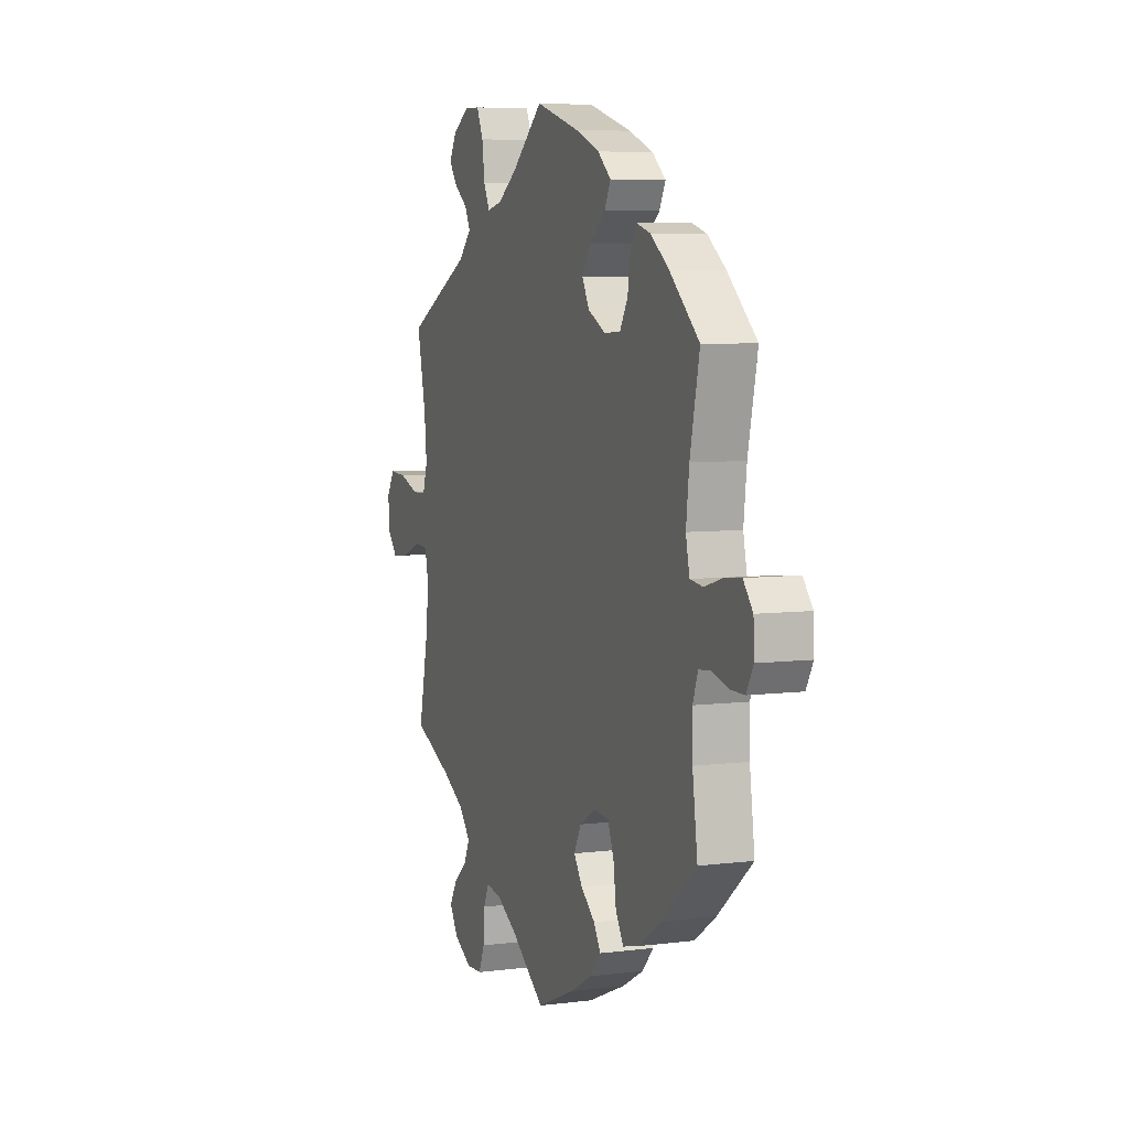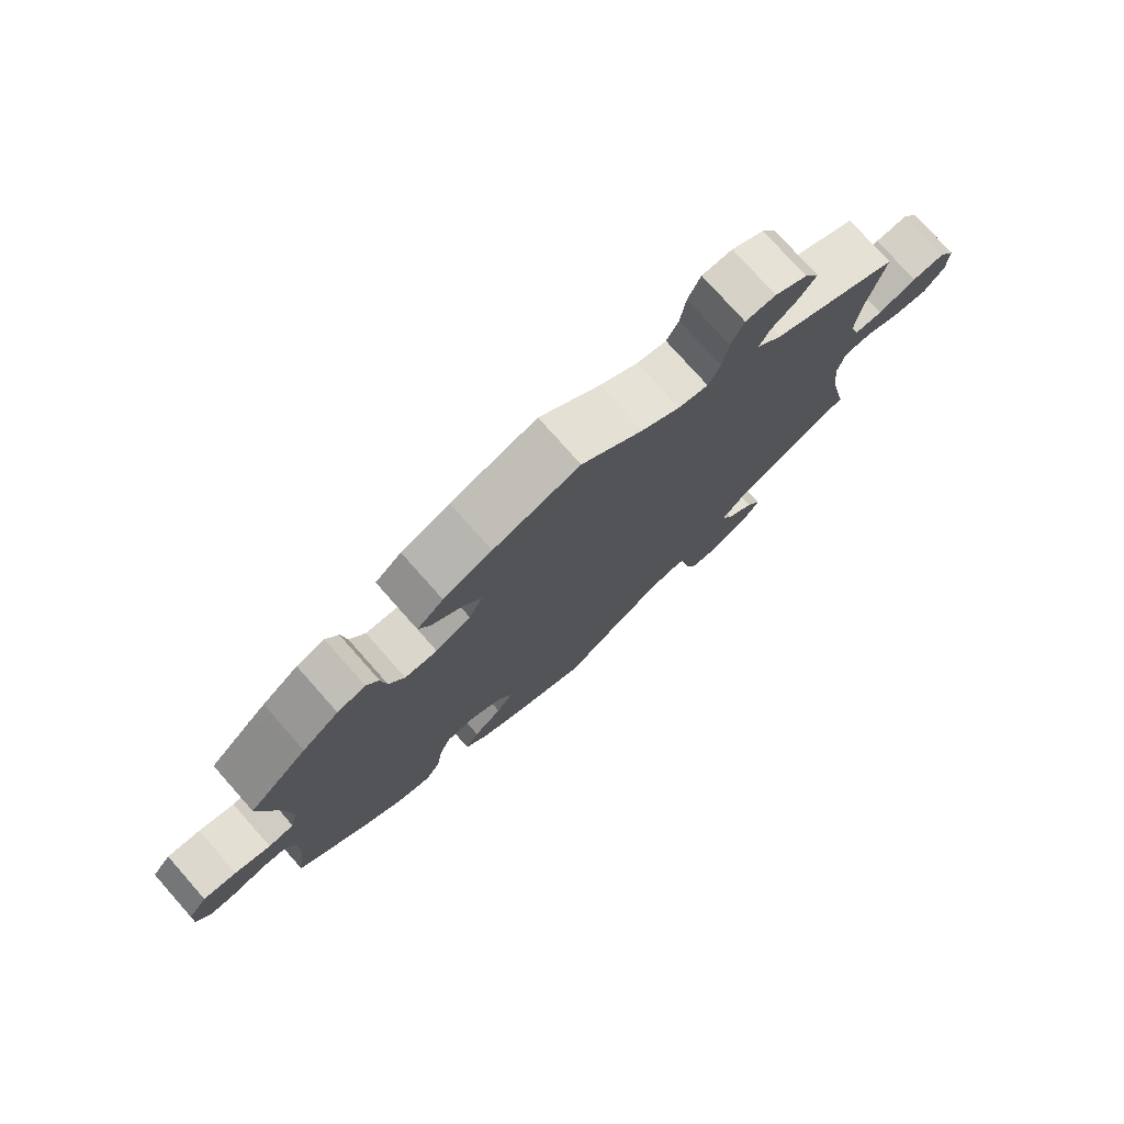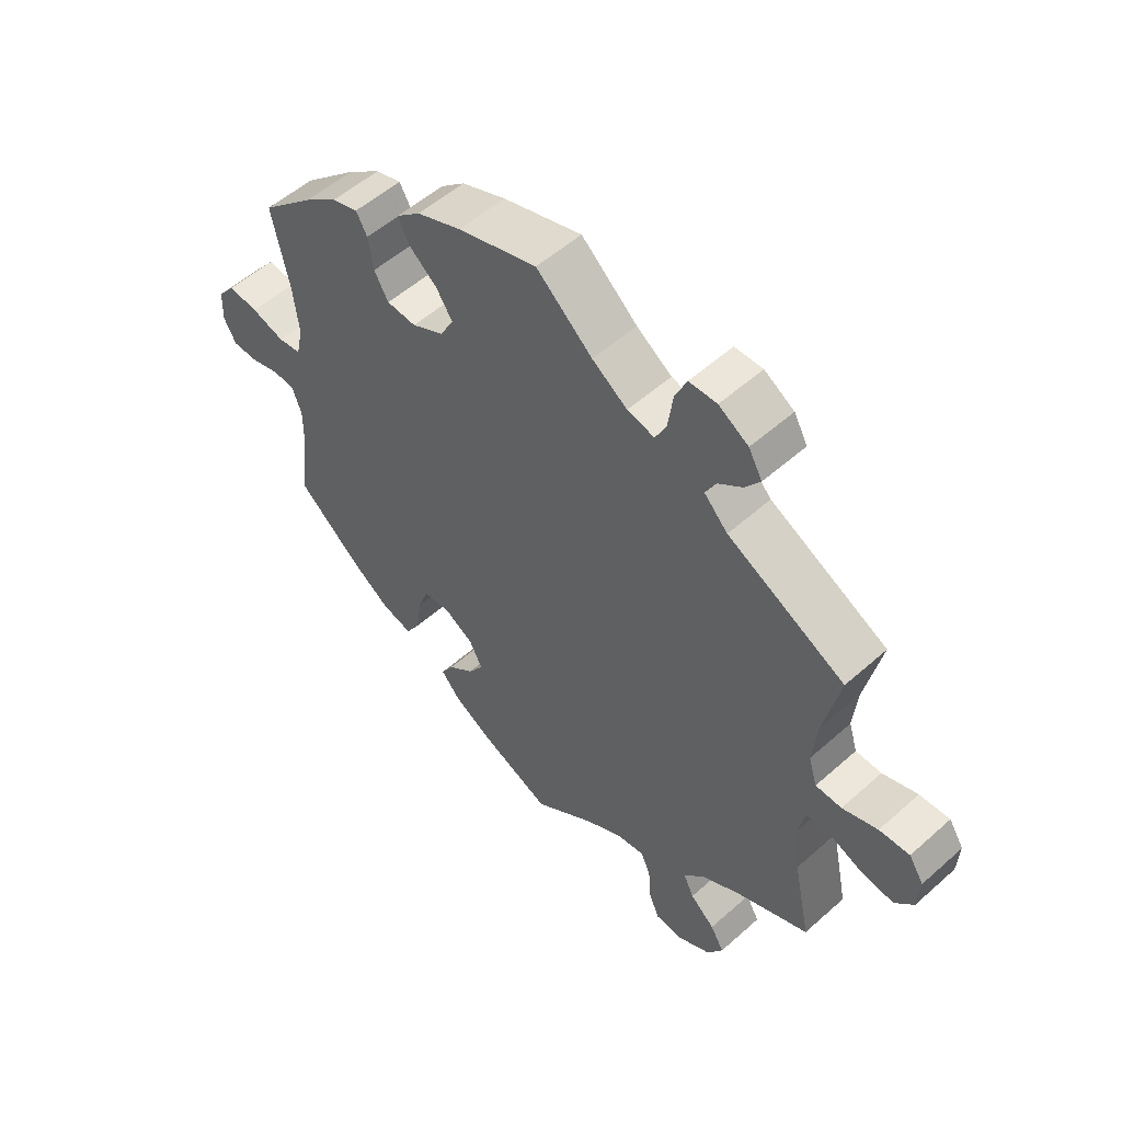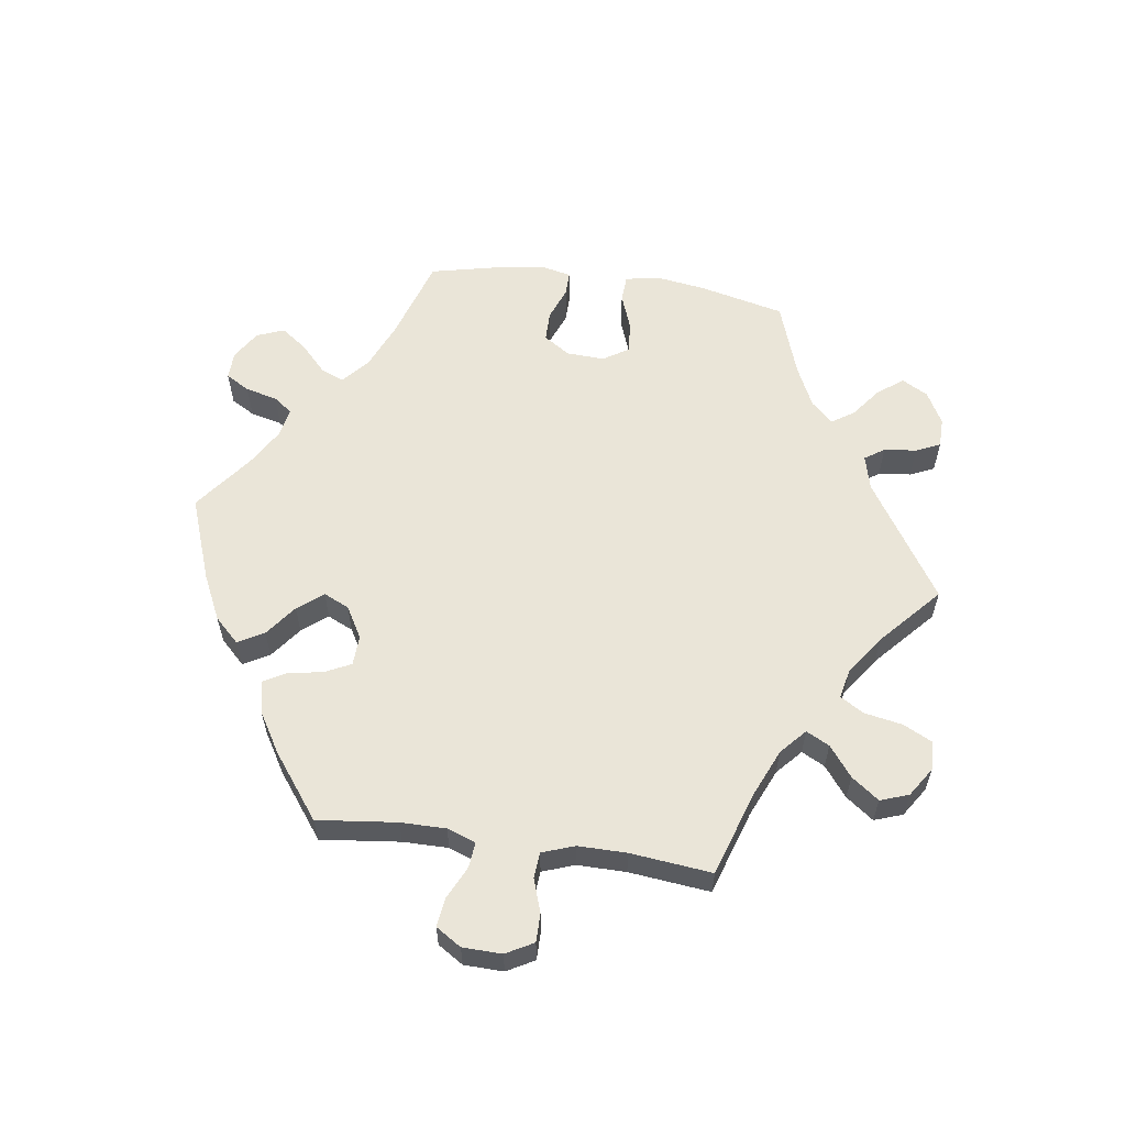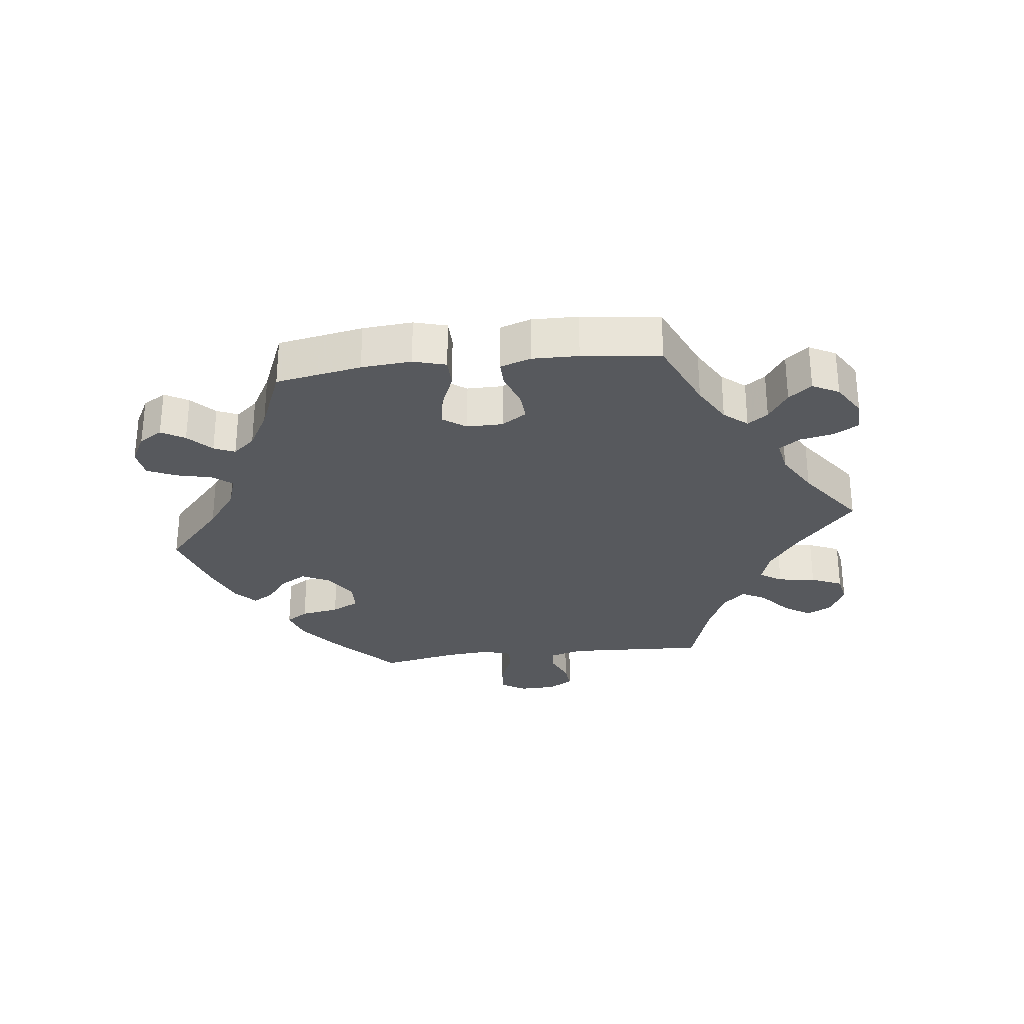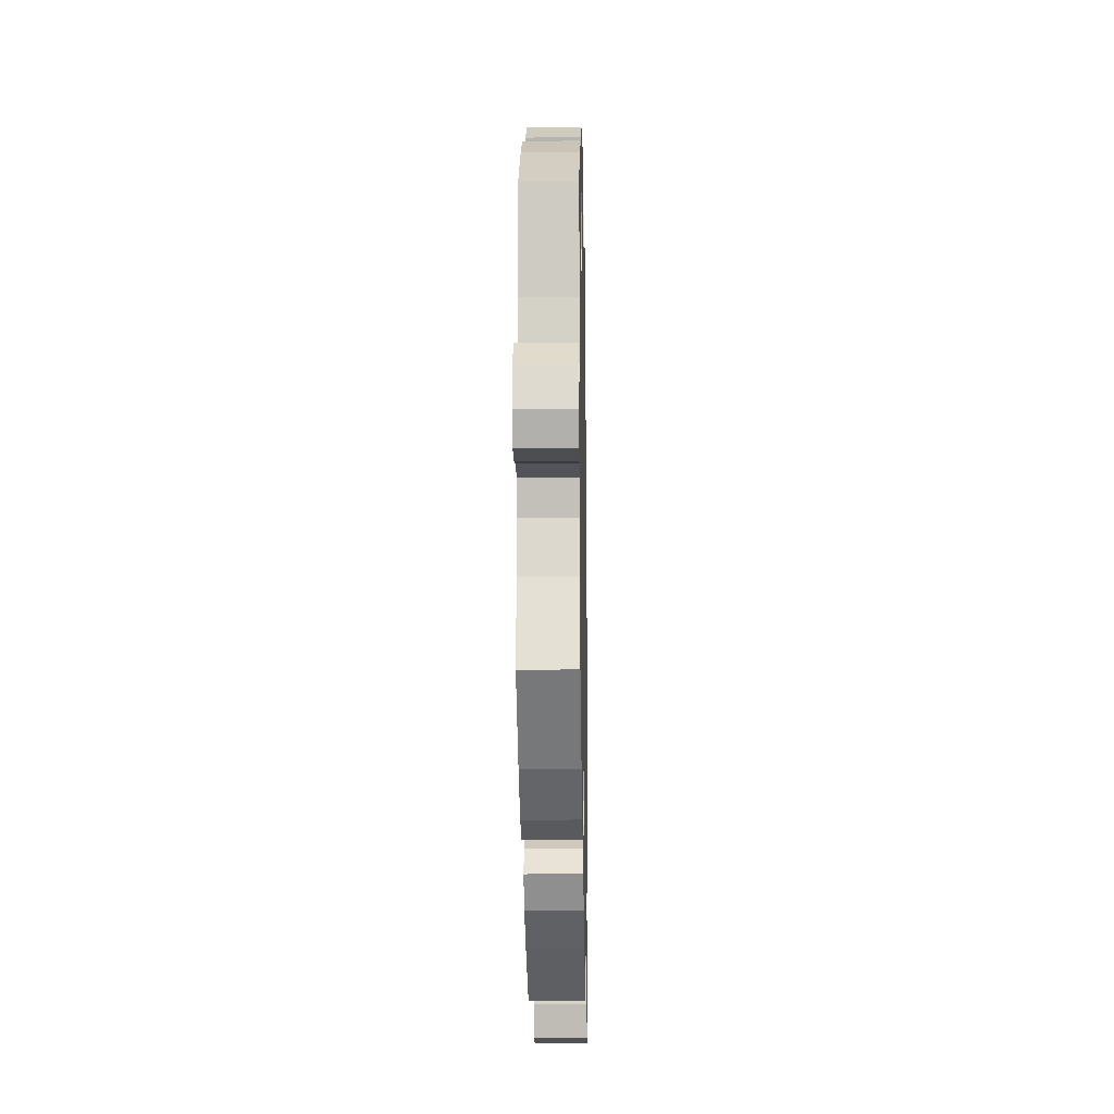
<metadata>
{"format":"obj","ext":"obj","renderer":"f3d","projection":"perspective","resolution":1024,"background":"white","views":[{"elev":6.2,"azim":69.1,"up":"+Z"},{"elev":76.9,"azim":138.4,"up":"+Z"},{"elev":53.9,"azim":-133.4,"up":"+Z"},{"elev":59.4,"azim":-141.9,"up":"+Y"},{"elev":-29.3,"azim":156.8,"up":"+Y"},{"elev":-17.2,"azim":91.1,"up":"+Z"}]}
</metadata>
<code>
v 0.473 0.07 0.159
v 0.464 0.07 0.081
v 0.475 0.07 0.03
v 0.513 0.07 0.025
v 0.566 0.07 0.041
v 0.615 0.07 0.046
v 0.643 0.07 0.011
v 0.645 0.07 -0.041
v 0.625 0.07 -0.078
v 0.583 0.07 -0.078
v 0.535 0.07 -0.064
v 0.5 0.07 -0.068
v 0.485 0.07 -0.11
v 0.486 0.07 -0.178
v 0.501 0.07 -0.288
v 0.398 0.07 -0.375
v 0.334 0.07 -0.419
v 0.283 0.07 -0.432
v 0.26 0.07 -0.393
v 0.252 0.07 -0.333
v 0.234 0.07 -0.287
v 0.191 0.07 -0.283
v 0.143 0.07 -0.311
v 0.122 0.07 -0.352
v 0.147 0.07 -0.389
v 0.189 0.07 -0.424
v 0.209 0.07 -0.458
v 0.176 0.07 -0.495
v 0.113 0.07 -0.53
v 0 0.07 -0.578
v -0.099 0.07 -0.505
v -0.159 0.07 -0.47
v -0.205 0.07 -0.462
v -0.221 0.07 -0.497
v -0.225 0.07 -0.552
v -0.242 0.07 -0.594
v -0.288 0.07 -0.596
v -0.341 0.07 -0.567
v -0.366 0.07 -0.526
v -0.344 0.07 -0.488
v -0.304 0.07 -0.453
v -0.287 0.07 -0.417
v -0.321 0.07 -0.377
v -0.386 0.07 -0.34
v -0.501 0.07 -0.289
v -0.473 0.07 -0.156
v -0.464 0.07 -0.077
v -0.475 0.07 -0.026
v -0.515 0.07 -0.024
v -0.569 0.07 -0.046
v -0.621 0.07 -0.052
v -0.651 0.07 -0.017
v -0.654 0.07 0.037
v -0.63 0.07 0.074
v -0.581 0.07 0.071
v -0.524 0.07 0.051
v -0.482 0.07 0.052
v -0.468 0.07 0.097
v -0.475 0.07 0.169
v -0.501 0.07 0.289
v -0.311 0.07 0.386
v -0.273 0.07 0.425
v -0.289 0.07 0.457
v -0.329 0.07 0.487
v -0.353 0.07 0.52
v -0.331 0.07 0.559
v -0.283 0.07 0.588
v -0.238 0.07 0.587
v -0.219 0.07 0.544
v -0.211 0.07 0.486
v -0.193 0.07 0.45
v -0.149 0.07 0.46
v -0.092 0.07 0.499
v -0.001 0.07 0.578
v 0.127 0.07 0.539
v 0.199 0.07 0.51
v 0.238 0.07 0.476
v 0.22 0.07 0.44
v 0.174 0.07 0.402
v 0.148 0.07 0.363
v 0.169 0.07 0.323
v 0.221 0.07 0.296
v 0.269 0.07 0.299
v 0.292 0.07 0.339
v 0.3 0.07 0.392
v 0.318 0.07 0.424
v 0.36 0.07 0.411
v 0.414 0.07 0.37
v 0.501 0.07 0.29
v 0.473 0 0.159
v 0.464 0 0.081
v 0.475 0 0.03
v 0.513 0 0.025
v 0.566 0 0.041
v 0.615 0 0.046
v 0.643 0 0.011
v 0.645 0 -0.041
v 0.625 0 -0.078
v 0.583 0 -0.078
v 0.535 0 -0.064
v 0.5 0 -0.068
v 0.485 0 -0.11
v 0.486 0 -0.178
v 0.501 0 -0.288
v 0.398 0 -0.375
v 0.334 0 -0.419
v 0.283 0 -0.432
v 0.26 0 -0.393
v 0.252 0 -0.333
v 0.234 0 -0.287
v 0.191 0 -0.283
v 0.143 0 -0.311
v 0.122 0 -0.352
v 0.147 0 -0.389
v 0.189 0 -0.424
v 0.209 0 -0.458
v 0.176 0 -0.495
v 0.113 0 -0.53
v 0 0 -0.578
v -0.099 0 -0.505
v -0.159 0 -0.47
v -0.205 0 -0.462
v -0.221 0 -0.497
v -0.225 0 -0.552
v -0.242 0 -0.594
v -0.288 0 -0.596
v -0.341 0 -0.567
v -0.366 0 -0.526
v -0.344 0 -0.488
v -0.304 0 -0.453
v -0.287 0 -0.417
v -0.321 0 -0.377
v -0.386 0 -0.34
v -0.501 0 -0.289
v -0.473 0 -0.156
v -0.464 0 -0.077
v -0.475 0 -0.026
v -0.515 0 -0.024
v -0.569 0 -0.046
v -0.621 0 -0.052
v -0.651 0 -0.017
v -0.654 0 0.037
v -0.63 0 0.074
v -0.581 0 0.071
v -0.524 0 0.051
v -0.482 0 0.052
v -0.468 0 0.097
v -0.475 0 0.169
v -0.501 0 0.289
v -0.311 0 0.386
v -0.273 0 0.425
v -0.289 0 0.457
v -0.329 0 0.487
v -0.353 0 0.52
v -0.331 0 0.559
v -0.283 0 0.588
v -0.238 0 0.587
v -0.219 0 0.544
v -0.211 0 0.486
v -0.193 0 0.45
v -0.149 0 0.46
v -0.092 0 0.499
v -0.001 0 0.578
v 0.127 0 0.539
v 0.199 0 0.51
v 0.238 0 0.476
v 0.22 0 0.44
v 0.174 0 0.402
v 0.148 0 0.363
v 0.169 0 0.323
v 0.221 0 0.296
v 0.269 0 0.299
v 0.292 0 0.339
v 0.3 0 0.392
v 0.318 0 0.424
v 0.36 0 0.411
v 0.414 0 0.37
v 0.501 0 0.29
f 88 89 1
f 87 88 1 2
f 84 85 86 87
f 83 84 87 2
f 82 83 2 3
f 81 82 3
f 76 77 78 79
f 76 79 80
f 73 74 75 76
f 72 73 76 80
f 71 72 80 81
f 67 68 69 70
f 67 70 71
f 66 67 71
f 63 64 65 66
f 62 63 66 71
f 61 62 71 81
f 59 60 61 81
f 53 54 55 56
f 53 56 57
f 52 53 57
f 49 50 51 52
f 48 49 52 57
f 47 48 57 58
f 44 45 46
f 43 44 46 47
f 42 43 47 58
f 38 39 40 41
f 38 41 42
f 37 38 42
f 34 35 36 37
f 33 34 37 42
f 32 33 42 58
f 28 29 30 31
f 25 26 27 28
f 24 25 28 31
f 23 24 31 32
f 17 18 19 20
f 17 20 21
f 14 15 16 17
f 13 14 17 21
f 12 13 21 22
f 8 9 10 11
f 8 11 12
f 7 8 12
f 4 5 6 7
f 4 7 12
f 3 4 12 22
f 32 58 59 81
f 23 32 81
f 3 22 23 81
f 90 178 177
f 91 90 177 176
f 176 175 174 173
f 91 176 173 172
f 92 91 172 171
f 92 171 170
f 168 167 166 165
f 169 168 165
f 165 164 163 162
f 169 165 162 161
f 170 169 161 160
f 159 158 157 156
f 160 159 156
f 160 156 155
f 155 154 153 152
f 160 155 152 151
f 170 160 151 150
f 170 150 149 148
f 145 144 143 142
f 146 145 142
f 146 142 141
f 141 140 139 138
f 146 141 138 137
f 147 146 137 136
f 135 134 133
f 136 135 133 132
f 147 136 132 131
f 130 129 128 127
f 131 130 127
f 131 127 126
f 126 125 124 123
f 131 126 123 122
f 147 131 122 121
f 120 119 118 117
f 117 116 115 114
f 120 117 114 113
f 121 120 113 112
f 109 108 107 106
f 110 109 106
f 106 105 104 103
f 110 106 103 102
f 111 110 102 101
f 100 99 98 97
f 101 100 97
f 101 97 96
f 96 95 94 93
f 101 96 93
f 111 101 93 92
f 170 148 147 121
f 170 121 112
f 170 112 111 92
f 1 90 91 2
f 2 91 92 3
f 3 92 93 4
f 4 93 94 5
f 5 94 95 6
f 6 95 96 7
f 7 96 97 8
f 8 97 98 9
f 9 98 99 10
f 10 99 100 11
f 11 100 101 12
f 12 101 102 13
f 13 102 103 14
f 14 103 104 15
f 15 104 105 16
f 16 105 106 17
f 17 106 107 18
f 18 107 108 19
f 19 108 109 20
f 20 109 110 21
f 21 110 111 22
f 22 111 112 23
f 23 112 113 24
f 24 113 114 25
f 25 114 115 26
f 26 115 116 27
f 27 116 117 28
f 28 117 118 29
f 29 118 119 30
f 30 119 120 31
f 31 120 121 32
f 32 121 122 33
f 33 122 123 34
f 34 123 124 35
f 35 124 125 36
f 36 125 126 37
f 37 126 127 38
f 38 127 128 39
f 39 128 129 40
f 40 129 130 41
f 41 130 131 42
f 42 131 132 43
f 43 132 133 44
f 44 133 134 45
f 45 134 135 46
f 46 135 136 47
f 47 136 137 48
f 48 137 138 49
f 49 138 139 50
f 50 139 140 51
f 51 140 141 52
f 52 141 142 53
f 53 142 143 54
f 54 143 144 55
f 55 144 145 56
f 56 145 146 57
f 57 146 147 58
f 58 147 148 59
f 59 148 149 60
f 60 149 150 61
f 61 150 151 62
f 62 151 152 63
f 63 152 153 64
f 64 153 154 65
f 65 154 155 66
f 66 155 156 67
f 67 156 157 68
f 68 157 158 69
f 69 158 159 70
f 70 159 160 71
f 71 160 161 72
f 72 161 162 73
f 73 162 163 74
f 74 163 164 75
f 75 164 165 76
f 76 165 166 77
f 77 166 167 78
f 78 167 168 79
f 79 168 169 80
f 80 169 170 81
f 81 170 171 82
f 82 171 172 83
f 83 172 173 84
f 84 173 174 85
f 85 174 175 86
f 86 175 176 87
f 87 176 177 88
f 88 177 178 89
f 89 178 90 1

</code>
